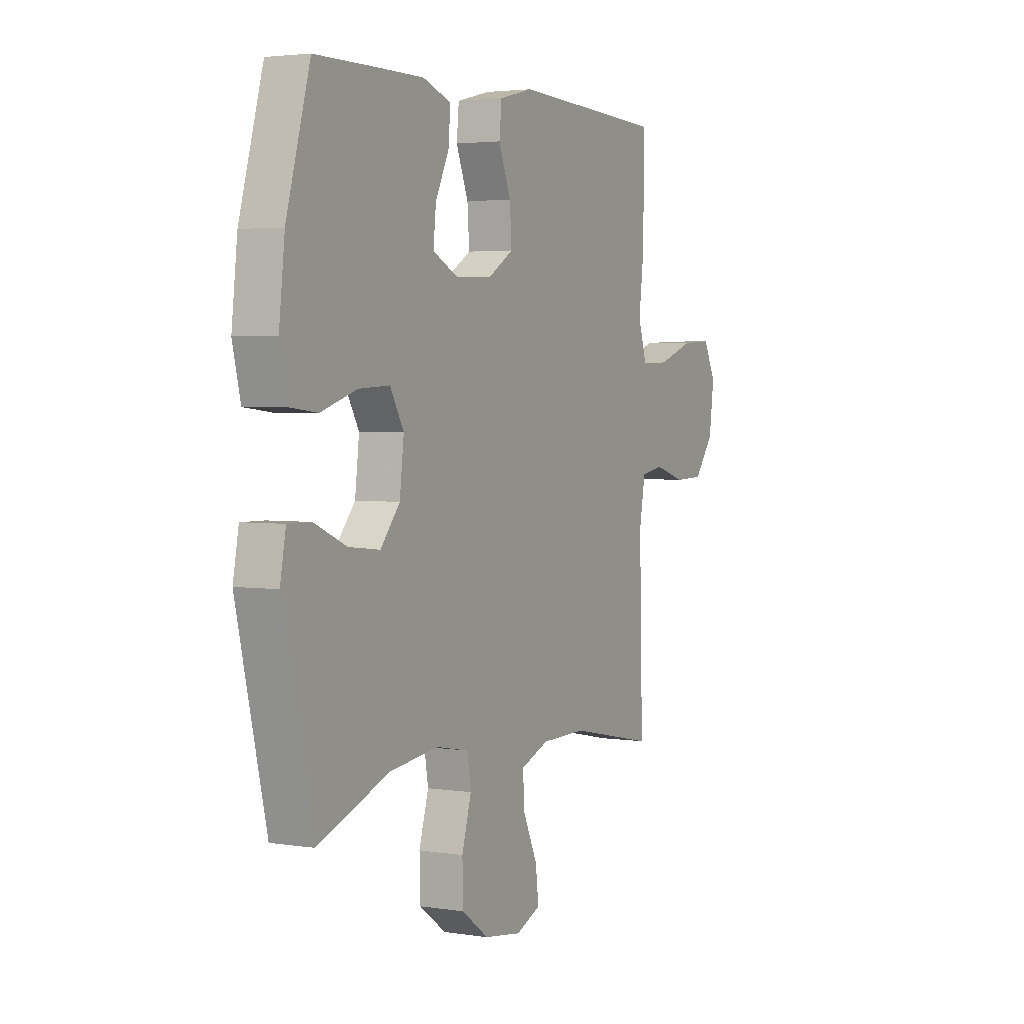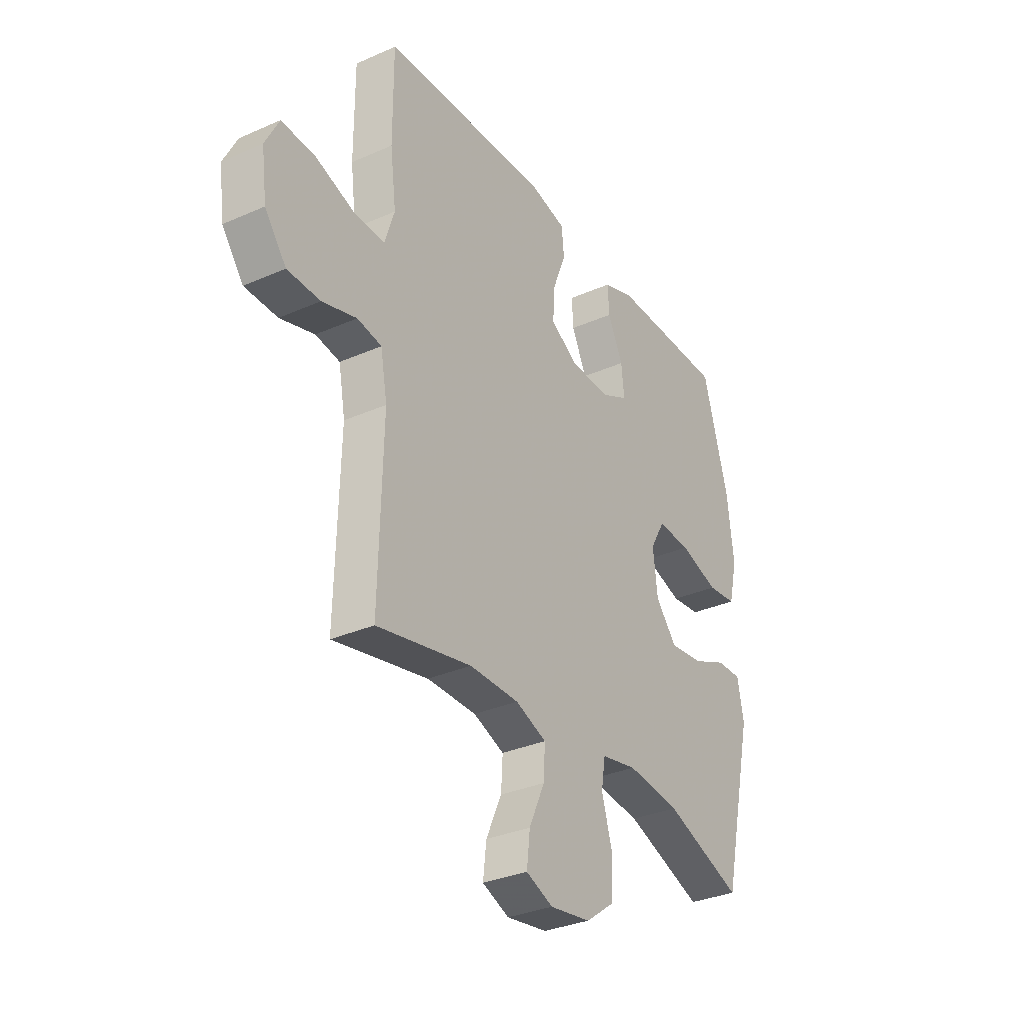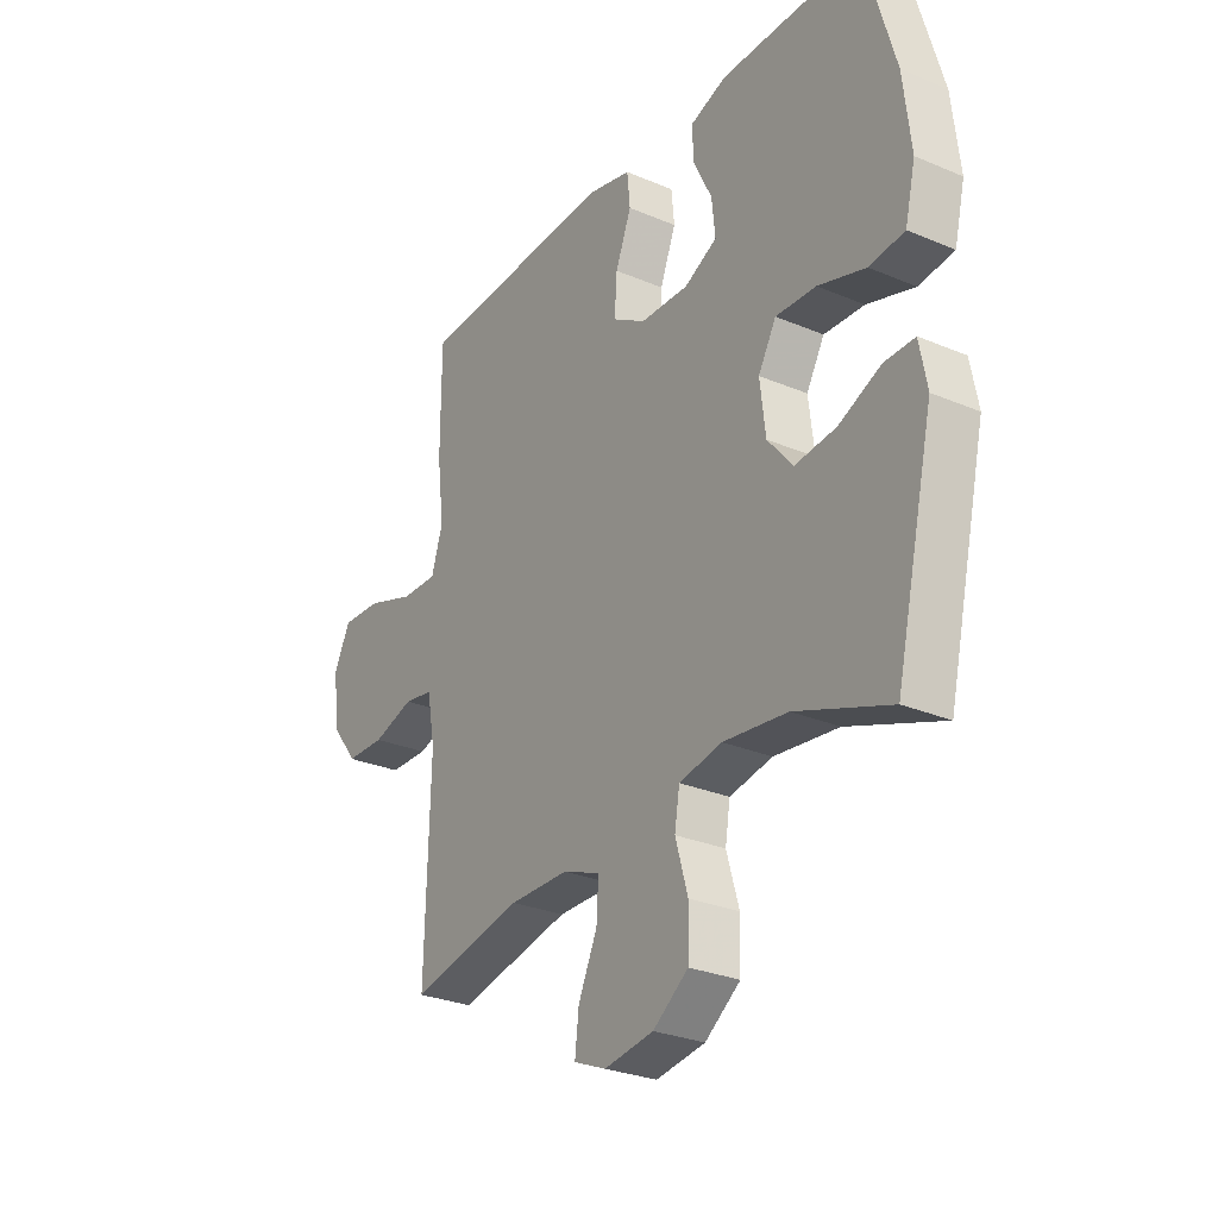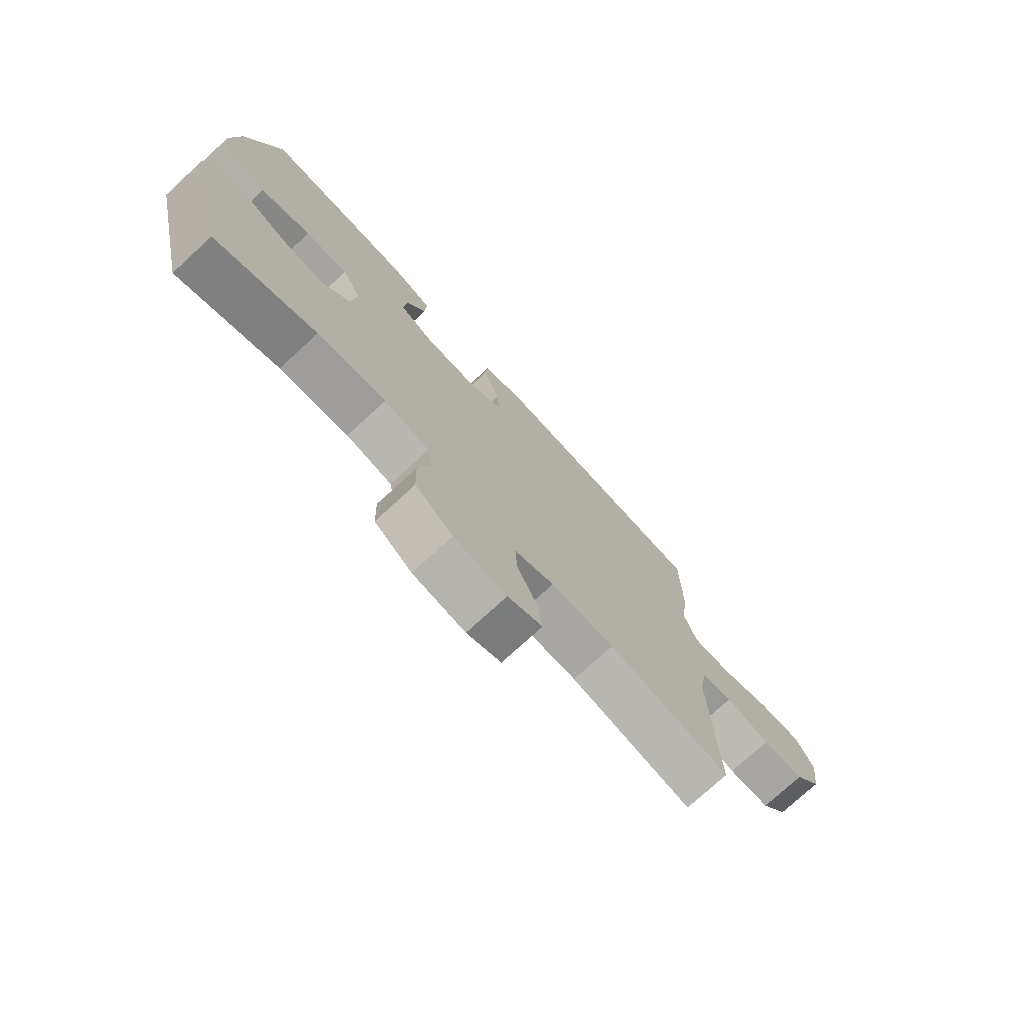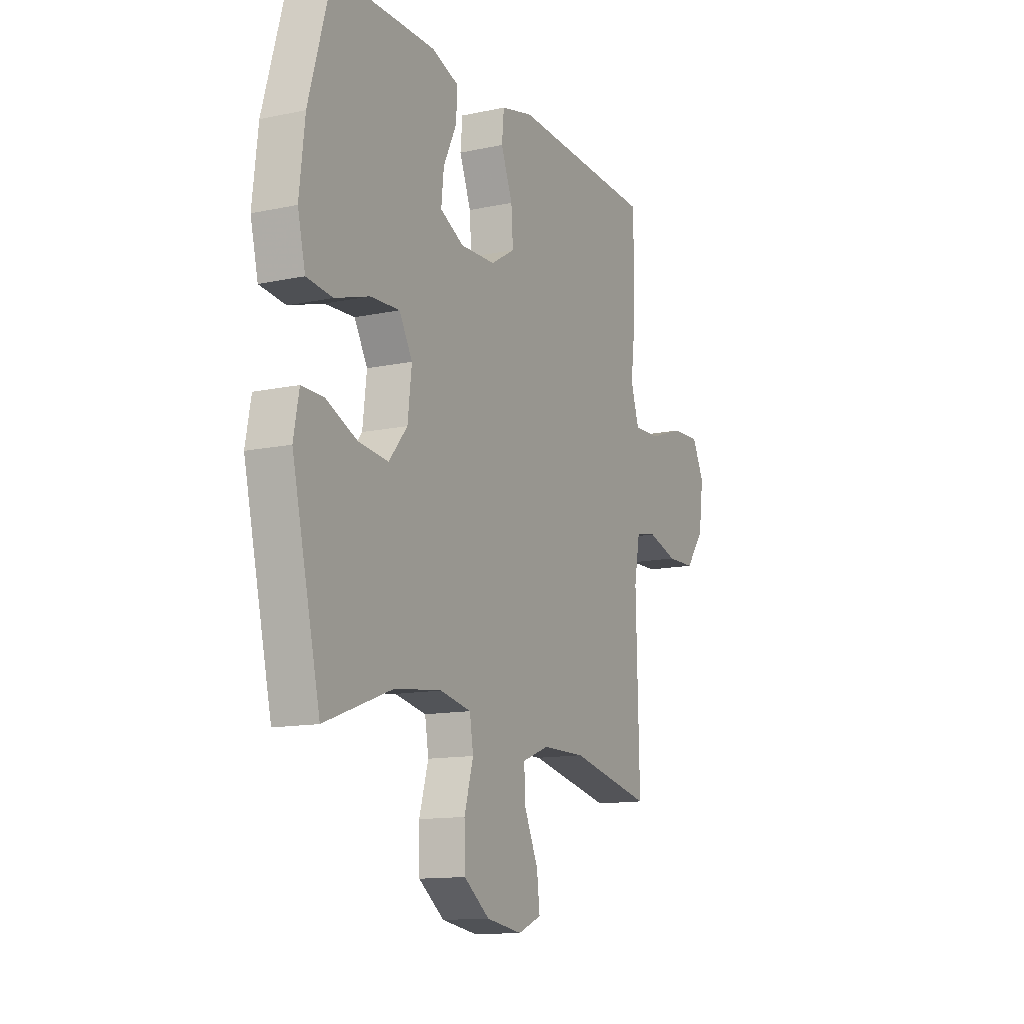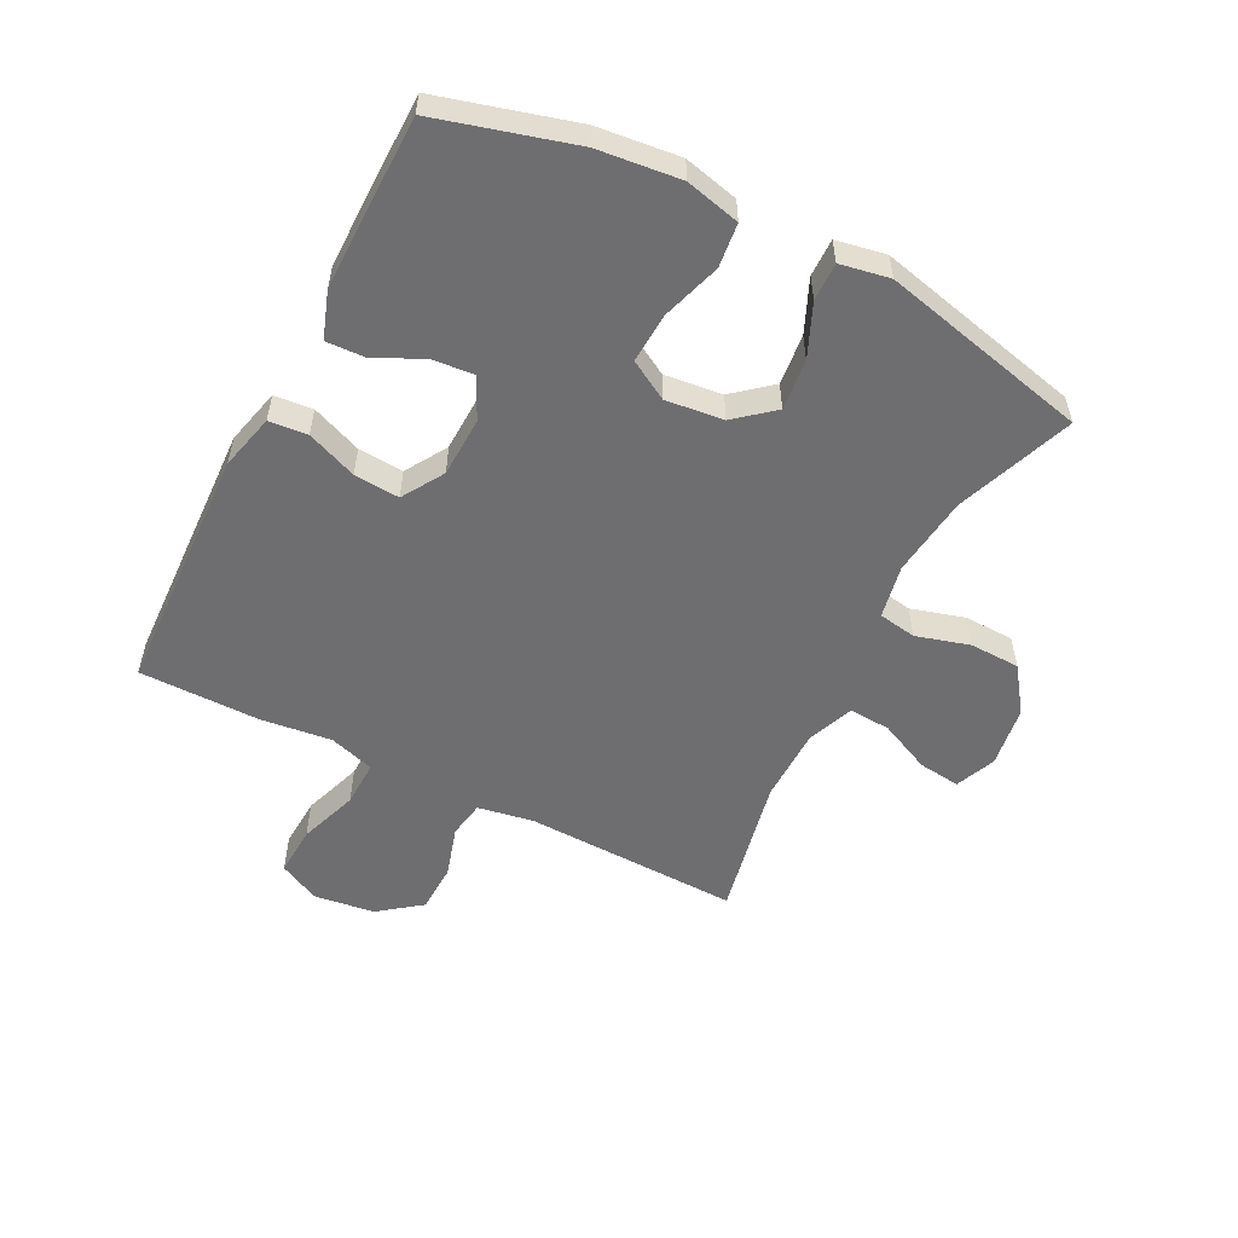
<metadata>
{"format":"obj","ext":"obj","renderer":"f3d","projection":"perspective","resolution":1024,"background":"white","views":[{"elev":3.3,"azim":117.6,"up":"+Z"},{"elev":-32.4,"azim":-58.4,"up":"+Z"},{"elev":-28.2,"azim":57.4,"up":"+Z"},{"elev":-75.1,"azim":132.6,"up":"+Z"},{"elev":-12.9,"azim":116.1,"up":"+Z"},{"elev":-54.4,"azim":62.8,"up":"+Y"}]}
</metadata>
<code>
v 0.5 0.07 0.5
v 0.562 0.07 0.281
v 0.577 0.07 0.148
v 0.556 0.07 0.06
v 0.485 0.07 0.052
v 0.39 0.07 0.082
v 0.309 0.07 0.086
v 0.273 0.07 0.023
v 0.284 0.07 -0.07
v 0.335 0.07 -0.131
v 0.417 0.07 -0.122
v 0.502 0.07 -0.085
v 0.563 0.07 -0.084
v 0.578 0.07 -0.164
v 0.5 0.07 -0.5
v 0.311 0.07 -0.43
v 0.182 0.07 -0.415
v 0.096 0.07 -0.432
v 0.086 0.07 -0.493
v 0.111 0.07 -0.579
v 0.109 0.07 -0.66
v 0.038 0.07 -0.712
v -0.061 0.07 -0.727
v -0.126 0.07 -0.7
v -0.118 0.07 -0.632
v -0.08 0.07 -0.549
v -0.076 0.07 -0.482
v -0.151 0.07 -0.453
v -0.271 0.07 -0.452
v -0.5 0.07 -0.5
v -0.491 0.07 -0.151
v -0.507 0.07 -0.062
v -0.566 0.07 -0.052
v -0.649 0.07 -0.077
v -0.728 0.07 -0.075
v -0.78 0.07 -0.007
v -0.793 0.07 0.091
v -0.76 0.07 0.157
v -0.679 0.07 0.153
v -0.583 0.07 0.12
v -0.509 0.07 0.118
v -0.486 0.07 0.191
v -0.5 0.07 0.305
v -0.5 0.07 0.5
v -0.098 0.07 0.518
v -0.008 0.07 0.496
v -0.002 0.07 0.434
v -0.034 0.07 0.353
v -0.039 0.07 0.28
v 0.028 0.07 0.239
v 0.125 0.07 0.236
v 0.191 0.07 0.269
v 0.184 0.07 0.336
v 0.147 0.07 0.413
v 0.144 0.07 0.475
v 0.218 0.07 0.501
v 0.338 0.07 0.501
v 0.5 0 0.5
v 0.562 0 0.281
v 0.577 0 0.148
v 0.556 0 0.06
v 0.485 0 0.052
v 0.39 0 0.082
v 0.309 0 0.086
v 0.273 0 0.023
v 0.284 0 -0.07
v 0.335 0 -0.131
v 0.417 0 -0.122
v 0.502 0 -0.085
v 0.563 0 -0.084
v 0.578 0 -0.164
v 0.5 0 -0.5
v 0.311 0 -0.43
v 0.182 0 -0.415
v 0.096 0 -0.432
v 0.086 0 -0.493
v 0.111 0 -0.579
v 0.109 0 -0.66
v 0.038 0 -0.712
v -0.061 0 -0.727
v -0.126 0 -0.7
v -0.118 0 -0.632
v -0.08 0 -0.549
v -0.076 0 -0.482
v -0.151 0 -0.453
v -0.271 0 -0.452
v -0.5 0 -0.5
v -0.491 0 -0.151
v -0.507 0 -0.062
v -0.566 0 -0.052
v -0.649 0 -0.077
v -0.728 0 -0.075
v -0.78 0 -0.007
v -0.793 0 0.091
v -0.76 0 0.157
v -0.679 0 0.153
v -0.583 0 0.12
v -0.509 0 0.118
v -0.486 0 0.191
v -0.5 0 0.305
v -0.5 0 0.5
v -0.098 0 0.518
v -0.008 0 0.496
v -0.002 0 0.434
v -0.034 0 0.353
v -0.039 0 0.28
v 0.028 0 0.239
v 0.125 0 0.236
v 0.191 0 0.269
v 0.184 0 0.336
v 0.147 0 0.413
v 0.144 0 0.475
v 0.218 0 0.501
v 0.338 0 0.501
f 4 5 6
f 3 4 6
f 2 3 6
f 1 2 6
f 57 1 6
f 56 57 6
f 55 56 6
f 54 55 6
f 53 54 6
f 52 53 6 7
f 51 52 7 8
f 50 51 8 9
f 49 50 9
f 46 47 48
f 45 46 48
f 44 45 48
f 43 44 48
f 42 43 48
f 41 42 48 49
f 38 39 40
f 37 38 40
f 36 37 40
f 35 36 40
f 34 35 40
f 33 34 40
f 32 33 40 41
f 49 9 10
f 41 49 10
f 32 41 10
f 31 32 10
f 24 25 26
f 23 24 26
f 22 23 26
f 21 22 26
f 20 21 26
f 19 20 26
f 18 19 26 27
f 14 15 16
f 13 14 16
f 12 13 16
f 11 12 16
f 10 11 16 17
f 29 30 31 10
f 18 27 28
f 18 28 29
f 17 18 29
f 10 17 29
f 63 62 61
f 63 61 60
f 63 60 59
f 63 59 58
f 63 58 114
f 63 114 113
f 63 113 112
f 63 112 111
f 63 111 110
f 64 63 110 109
f 65 64 109 108
f 66 65 108 107
f 66 107 106
f 105 104 103
f 105 103 102
f 105 102 101
f 105 101 100
f 105 100 99
f 106 105 99 98
f 97 96 95
f 97 95 94
f 97 94 93
f 97 93 92
f 97 92 91
f 97 91 90
f 98 97 90 89
f 67 66 106
f 67 106 98
f 67 98 89
f 67 89 88
f 83 82 81
f 83 81 80
f 83 80 79
f 83 79 78
f 83 78 77
f 83 77 76
f 84 83 76 75
f 73 72 71
f 73 71 70
f 73 70 69
f 73 69 68
f 74 73 68 67
f 67 88 87 86
f 85 84 75
f 86 85 75
f 86 75 74
f 86 74 67
f 1 58 59 2
f 2 59 60 3
f 3 60 61 4
f 4 61 62 5
f 5 62 63 6
f 6 63 64 7
f 7 64 65 8
f 8 65 66 9
f 9 66 67 10
f 10 67 68 11
f 11 68 69 12
f 12 69 70 13
f 13 70 71 14
f 14 71 72 15
f 15 72 73 16
f 16 73 74 17
f 17 74 75 18
f 18 75 76 19
f 19 76 77 20
f 20 77 78 21
f 21 78 79 22
f 22 79 80 23
f 23 80 81 24
f 24 81 82 25
f 25 82 83 26
f 26 83 84 27
f 27 84 85 28
f 28 85 86 29
f 29 86 87 30
f 30 87 88 31
f 31 88 89 32
f 32 89 90 33
f 33 90 91 34
f 34 91 92 35
f 35 92 93 36
f 36 93 94 37
f 37 94 95 38
f 38 95 96 39
f 39 96 97 40
f 40 97 98 41
f 41 98 99 42
f 42 99 100 43
f 43 100 101 44
f 44 101 102 45
f 45 102 103 46
f 46 103 104 47
f 47 104 105 48
f 48 105 106 49
f 49 106 107 50
f 50 107 108 51
f 51 108 109 52
f 52 109 110 53
f 53 110 111 54
f 54 111 112 55
f 55 112 113 56
f 56 113 114 57
f 57 114 58 1

</code>
